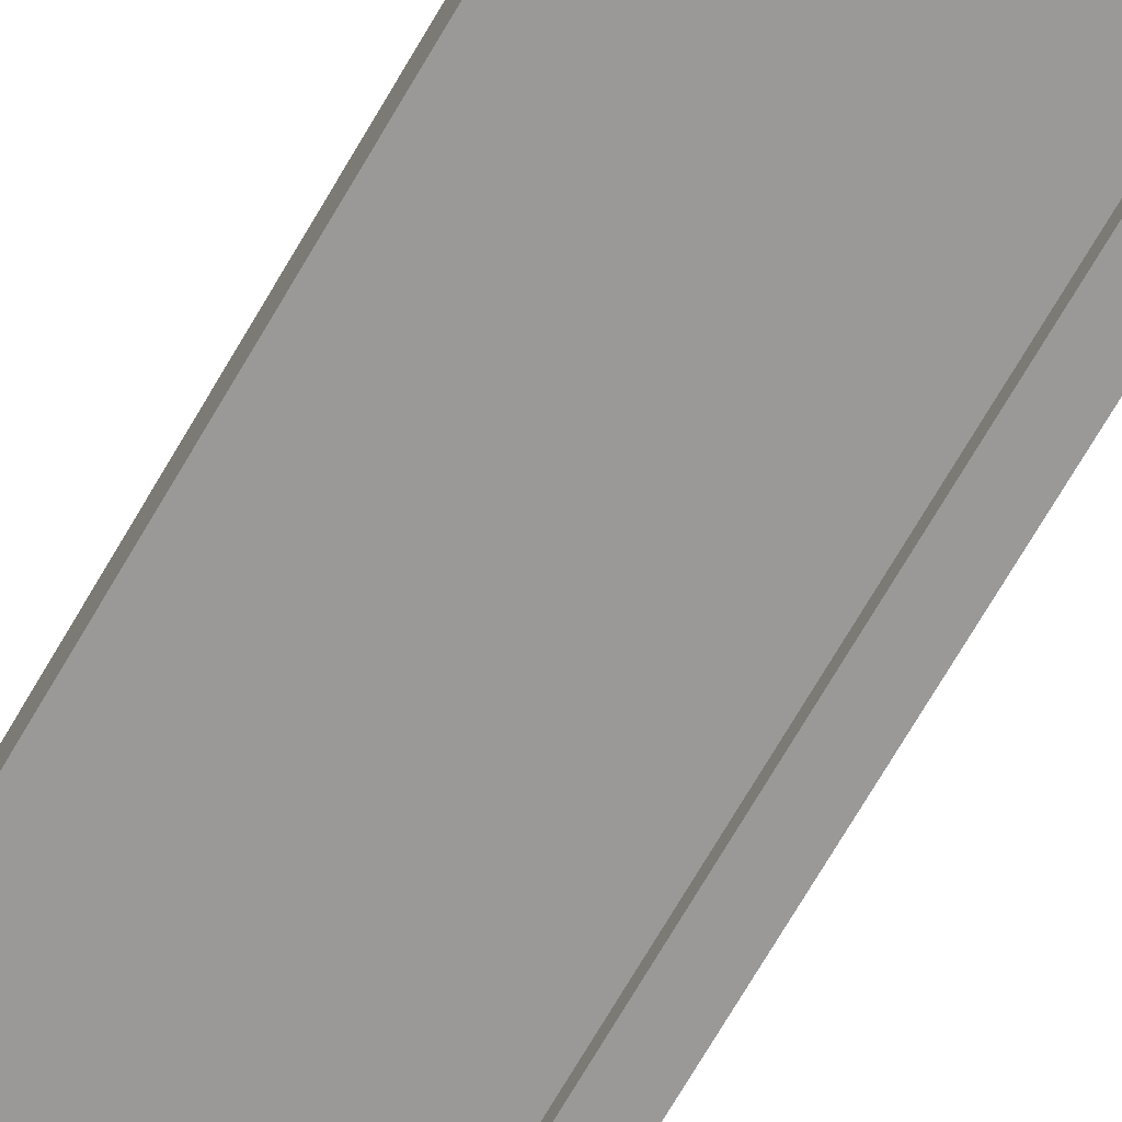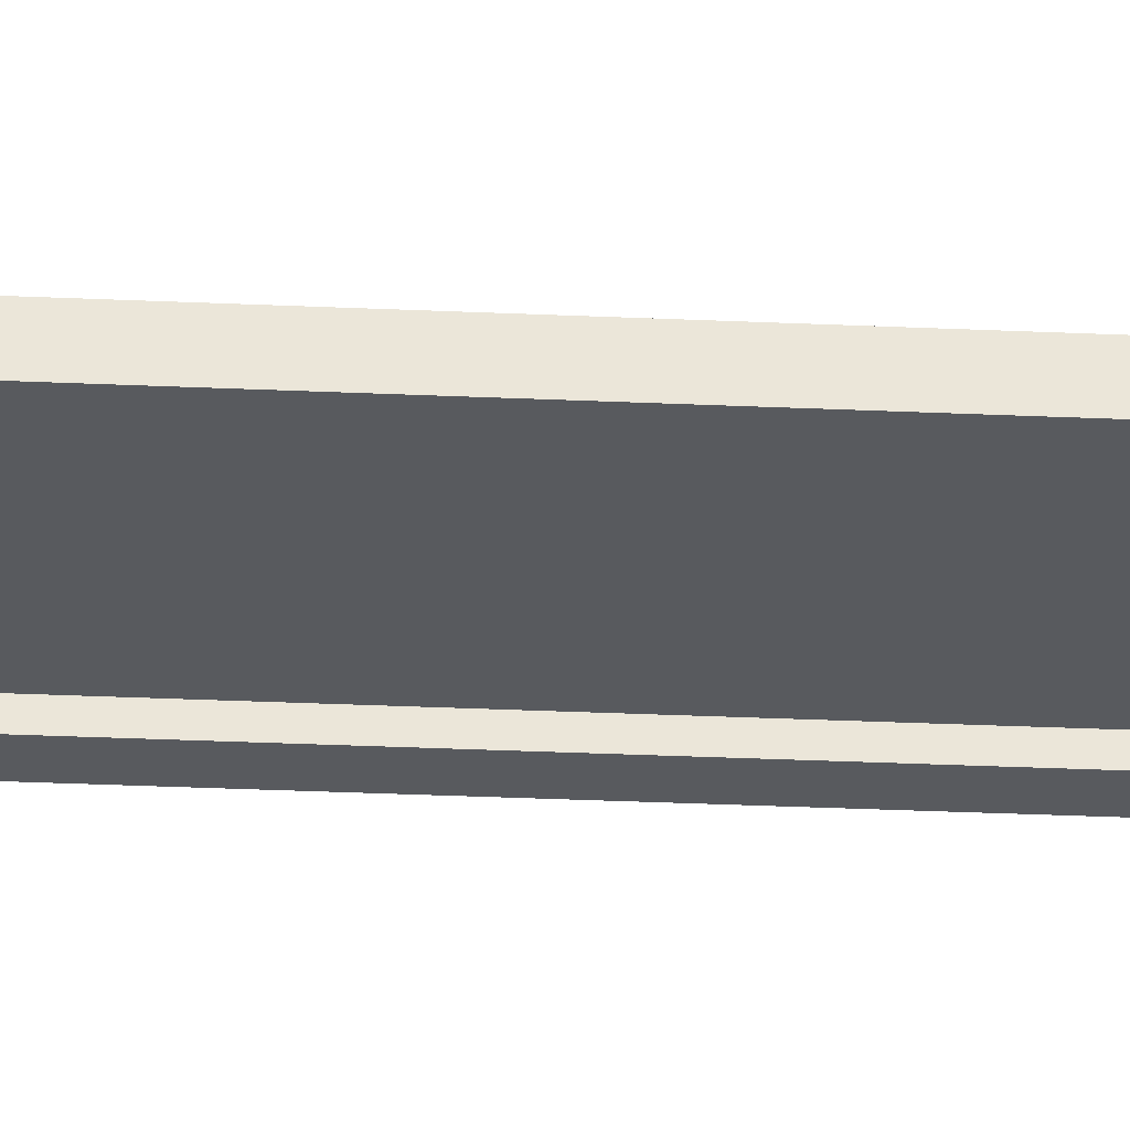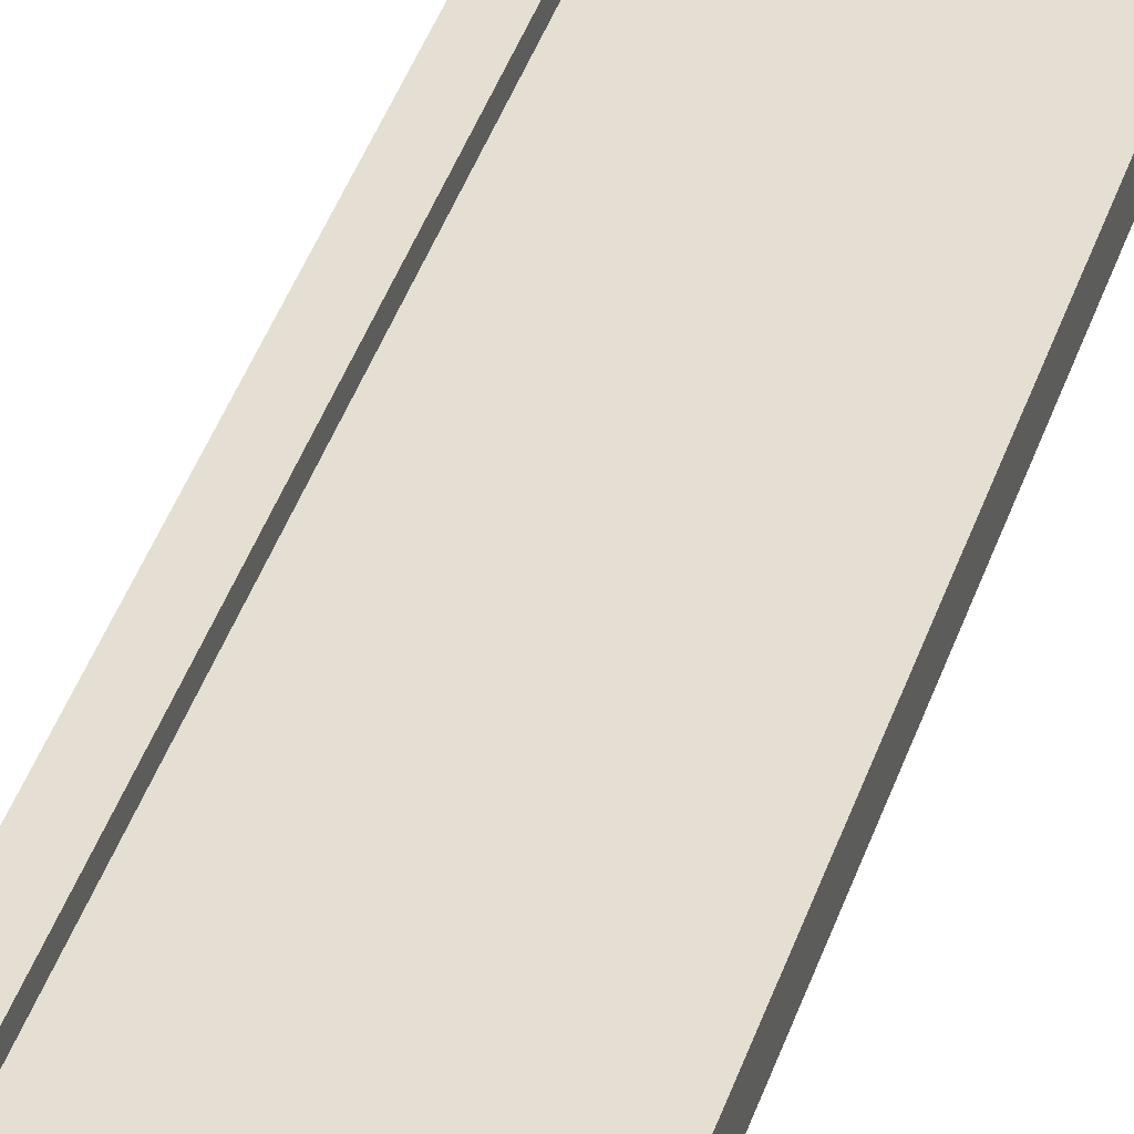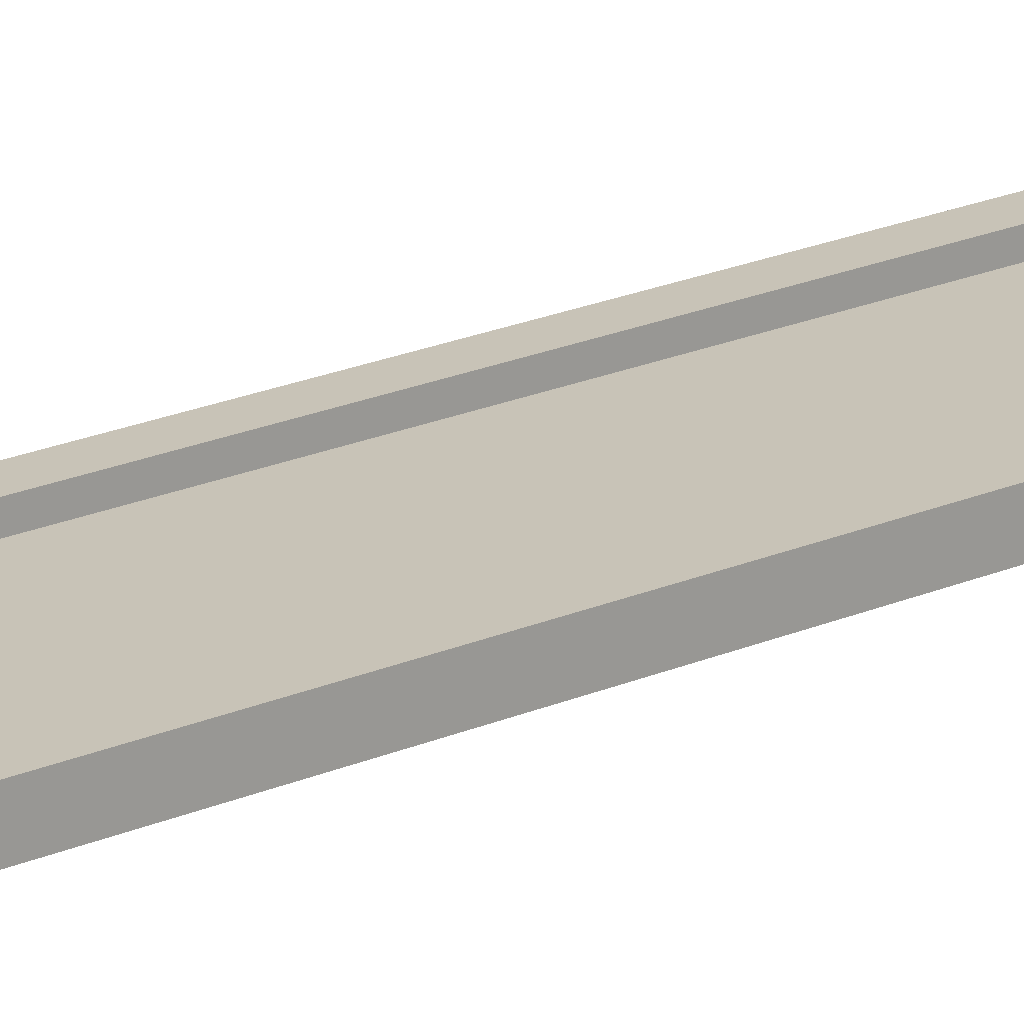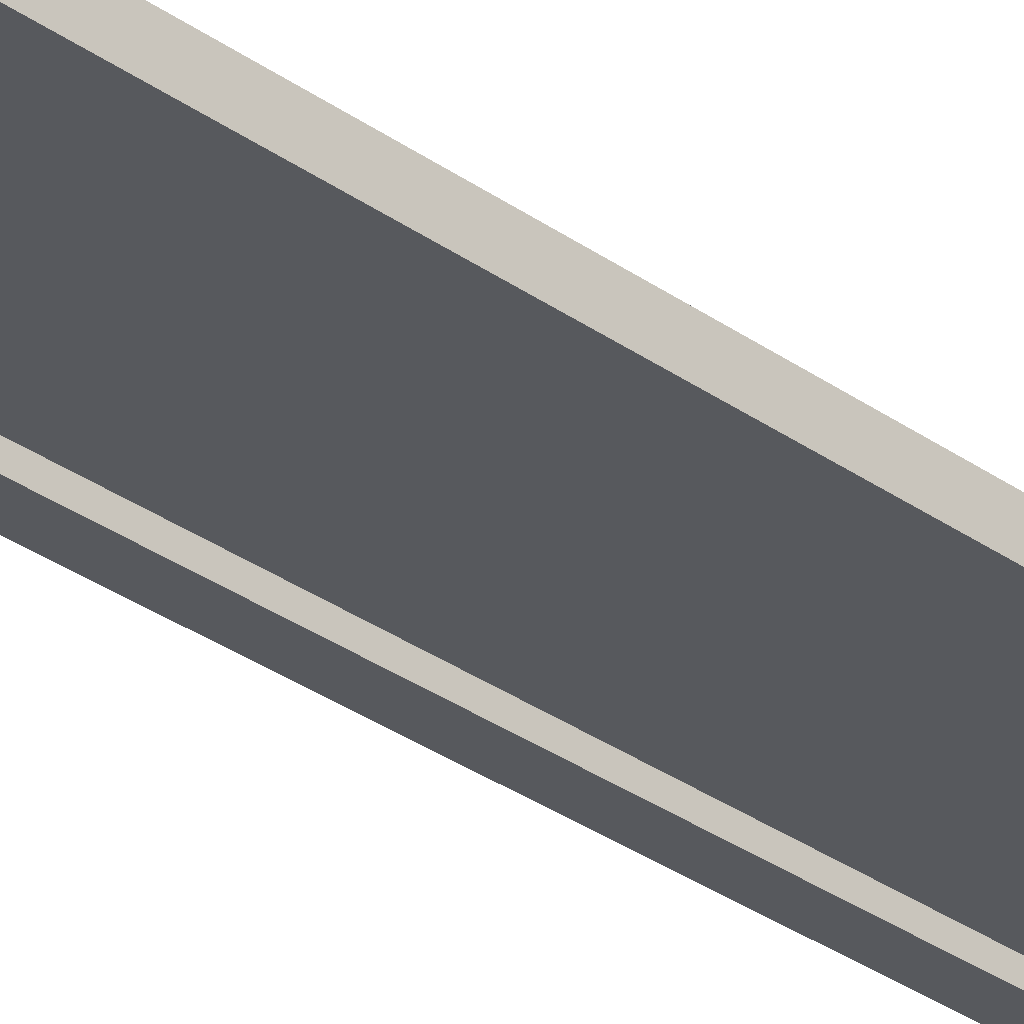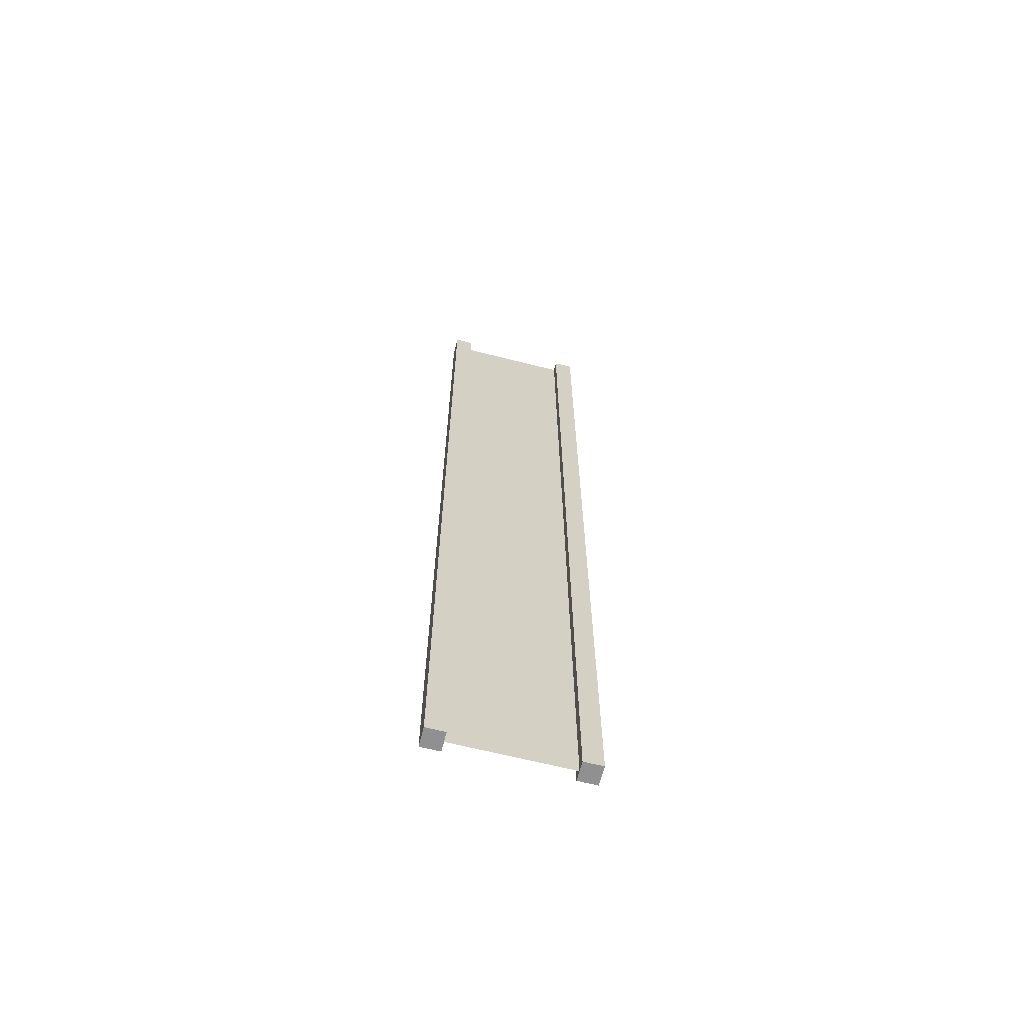
<metadata>
{"format":"obj","ext":"obj","renderer":"f3d","projection":"perspective","resolution":1024,"background":"white","views":[{"elev":-69.0,"azim":-29.9,"up":"+Z"},{"elev":-31.1,"azim":-93.7,"up":"+Z"},{"elev":37.0,"azim":16.2,"up":"+Z"},{"elev":19.8,"azim":-129.6,"up":"+Z"},{"elev":-29.6,"azim":-136.9,"up":"+Z"},{"elev":-65.8,"azim":-14.2,"up":"+Y"}]}
</metadata>
<code>
v 0.75 -6.401 0.125
v 1 -6.401 0.125
v 0.75 6.401 0.125
v 1 6.401 0.125
v 1 -6.401 0.125
v 1 -6.401 -0.125
v 1 6.401 0.125
v 1 6.401 -0.125
v 1 -6.401 -0.125
v 0.75 -6.401 -0.125
v 1 6.401 -0.125
v 0.75 6.401 -0.125
v -1 -6.401 -0.125
v -1 -6.401 0.125
v -1 6.401 -0.125
v -1 6.401 0.125
v 0.75 6.401 0.125
v 1 6.401 0.125
v 0.75 6.401 -0.125
v 1 6.401 -0.125
v 0.75 -6.401 -0.125
v 1 -6.401 -0.125
v 0.75 -6.401 0.125
v 1 -6.401 0.125
v -0.75 -6.401 -0.125
v -0.75 -6.401 0.125
v -1 -6.401 -0.125
v -1 -6.401 0.125
v -0.75 6.401 -0.125
v -0.75 -6.401 -0.125
v -1 6.401 -0.125
v -1 -6.401 -0.125
v -0.75 -6.401 0.125
v -0.75 6.401 0.125
v -1 -6.401 0.125
v -1 6.401 0.125
v -0.75 6.401 0.125
v -0.75 6.401 -0.125
v -1 6.401 0.125
v -1 6.401 -0.125
v 0.75 -6.401 0.125
v 0.75 6.401 0.125
v 0.75 -6.401 -0.125
v 0.75 6.401 -0.125
v -0.75 6.401 0.125
v -0.75 -6.401 0.125
v -0.75 6.401 -0.125
v -0.75 -6.401 -0.125
v 0.75 -6.401 -1.49e-07
v 0.75 6.401 -3.204e-07
v -0.75 -6.401 3.874e-07
v -0.75 6.401 3.278e-07
g submesh0
f 1 2 3
f 2 4 3
f 5 6 7
f 6 8 7
f 9 10 11
f 10 12 11
f 13 14 15
f 14 16 15
f 17 18 19
f 18 20 19
f 21 22 23
f 22 24 23
f 25 26 27
f 26 28 27
f 29 30 31
f 30 32 31
f 33 34 35
f 34 36 35
f 37 38 39
f 38 40 39
f 41 42 43
f 42 44 43
f 45 46 47
f 46 48 47
g submesh1
f 49 50 51
f 50 52 51

</code>
